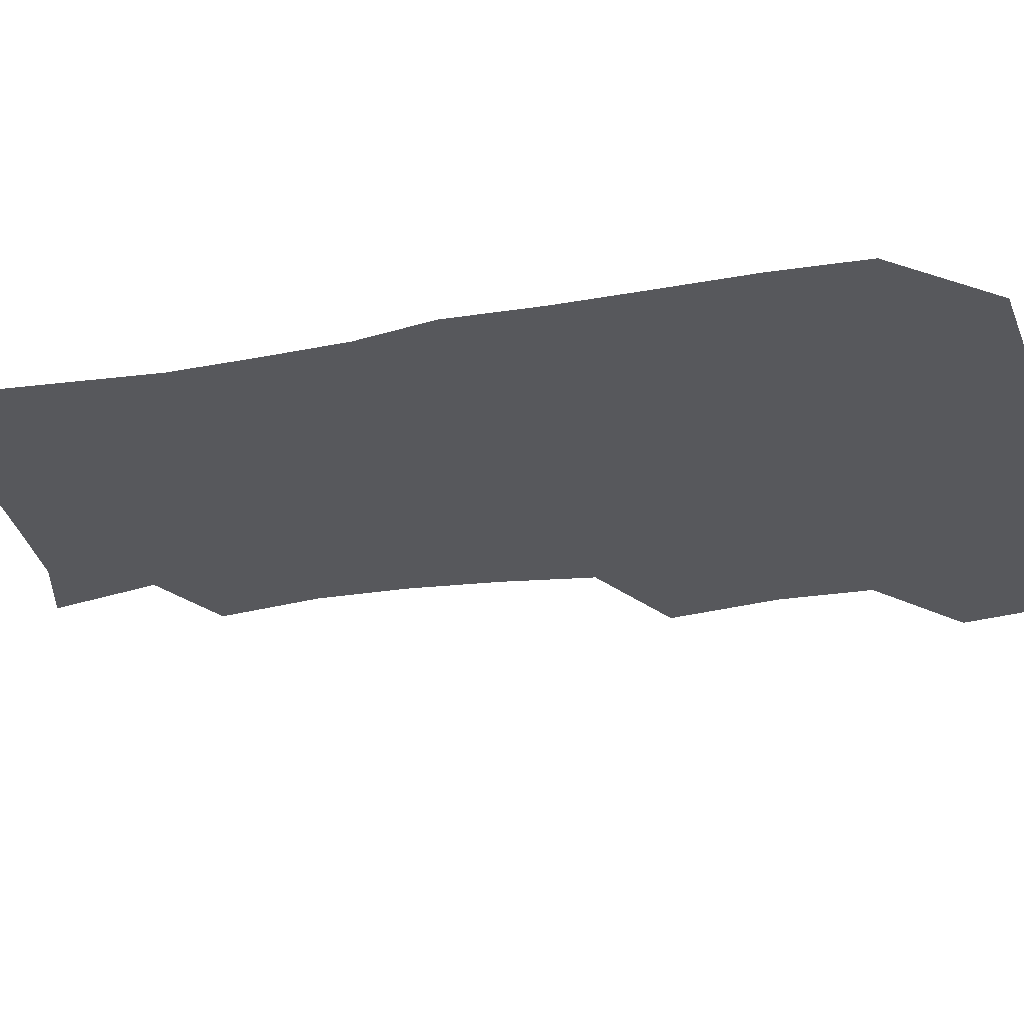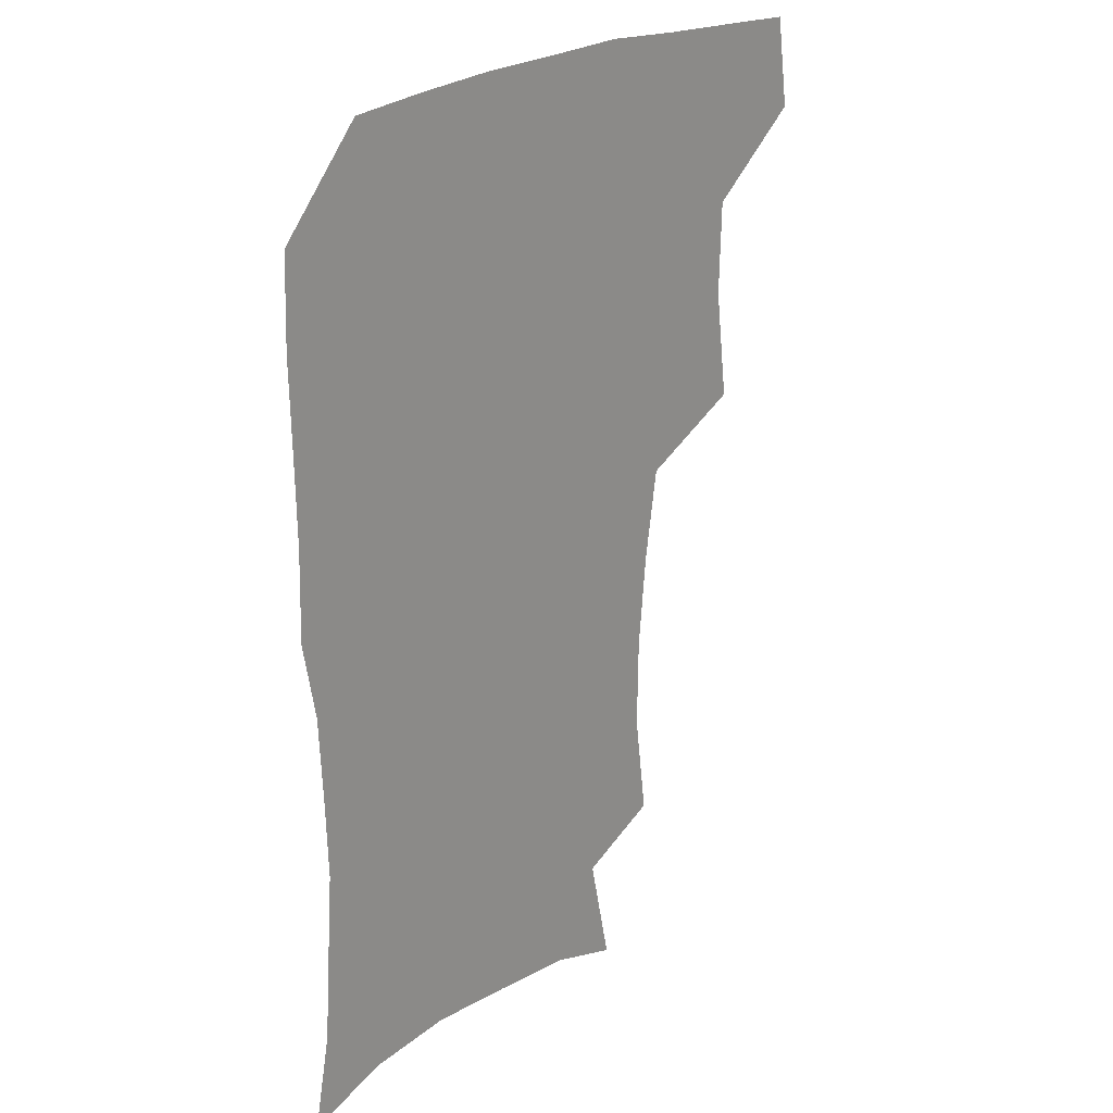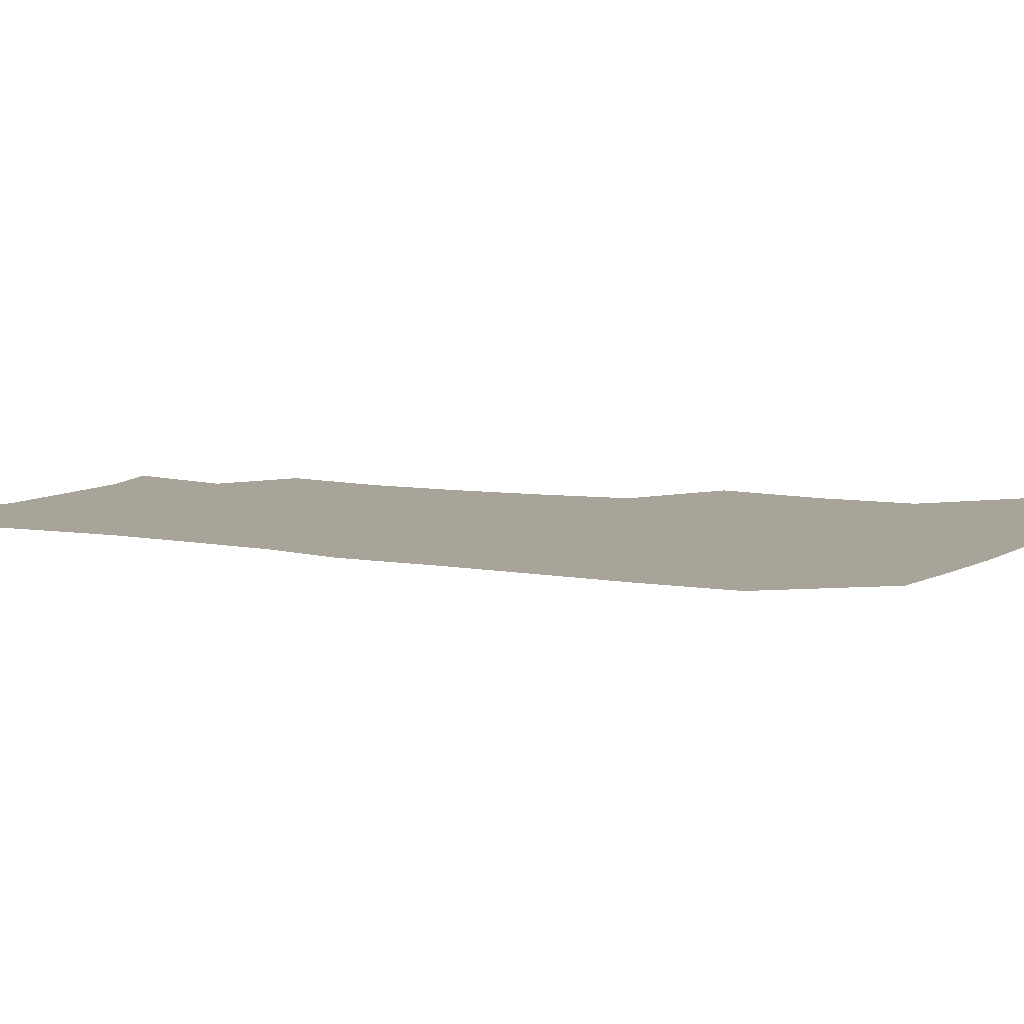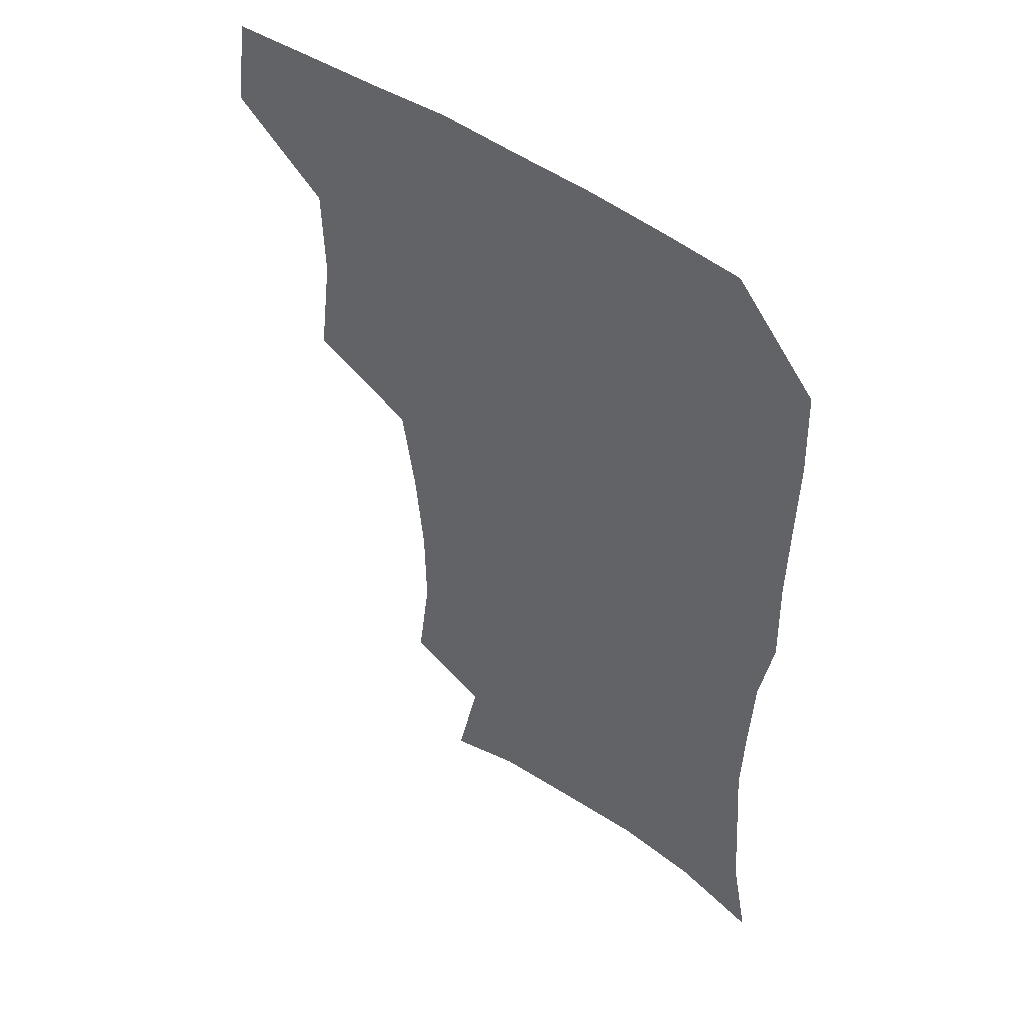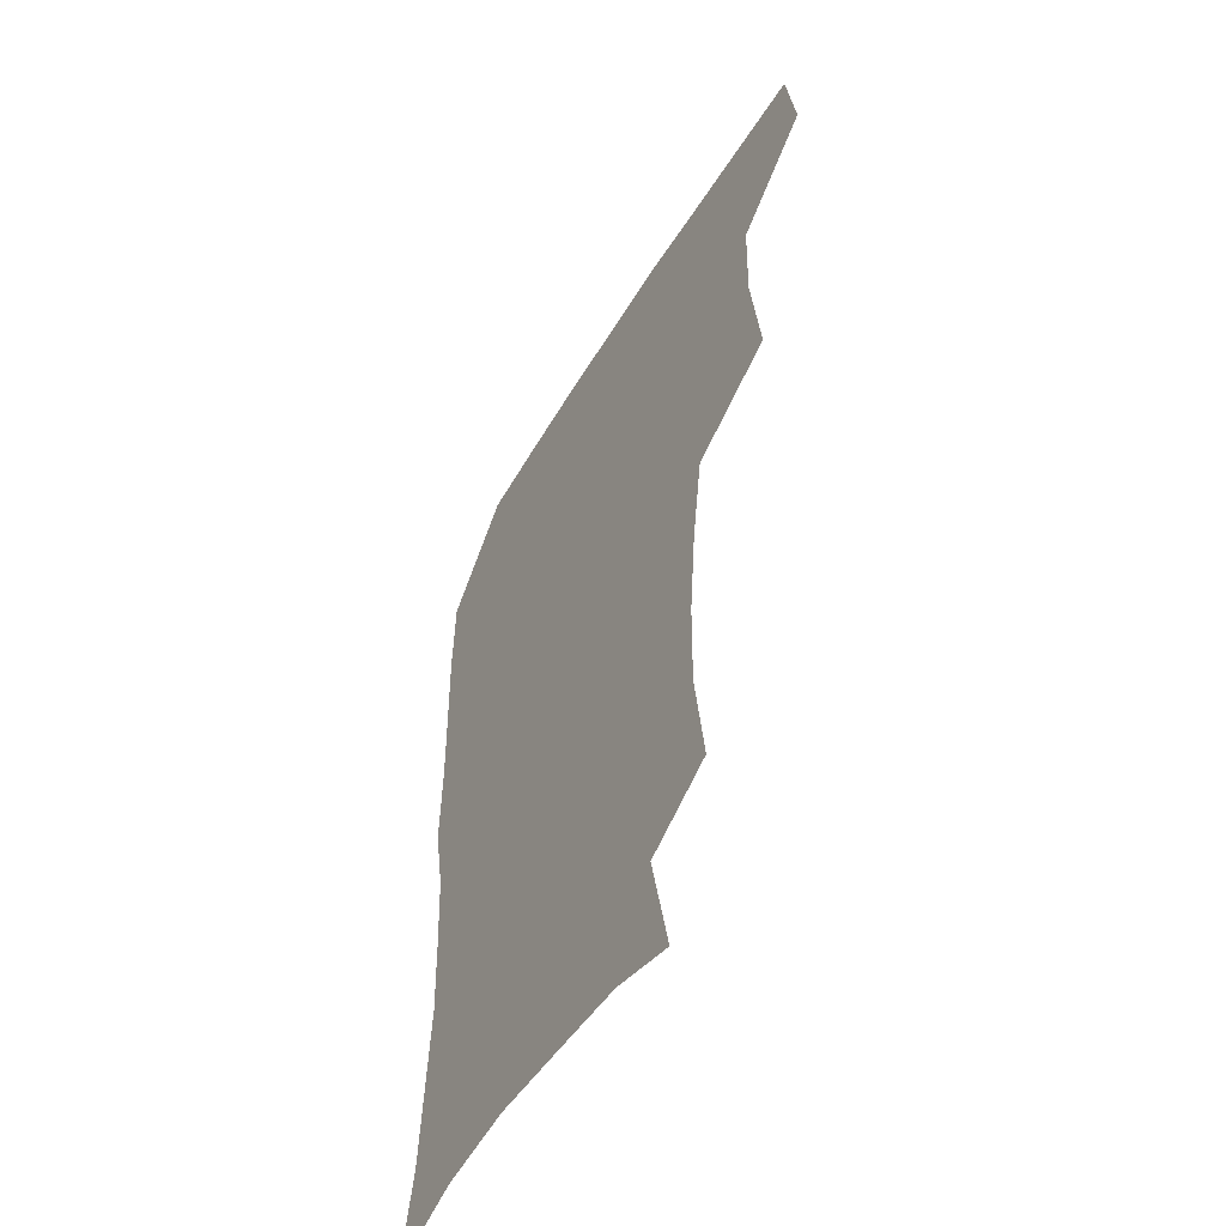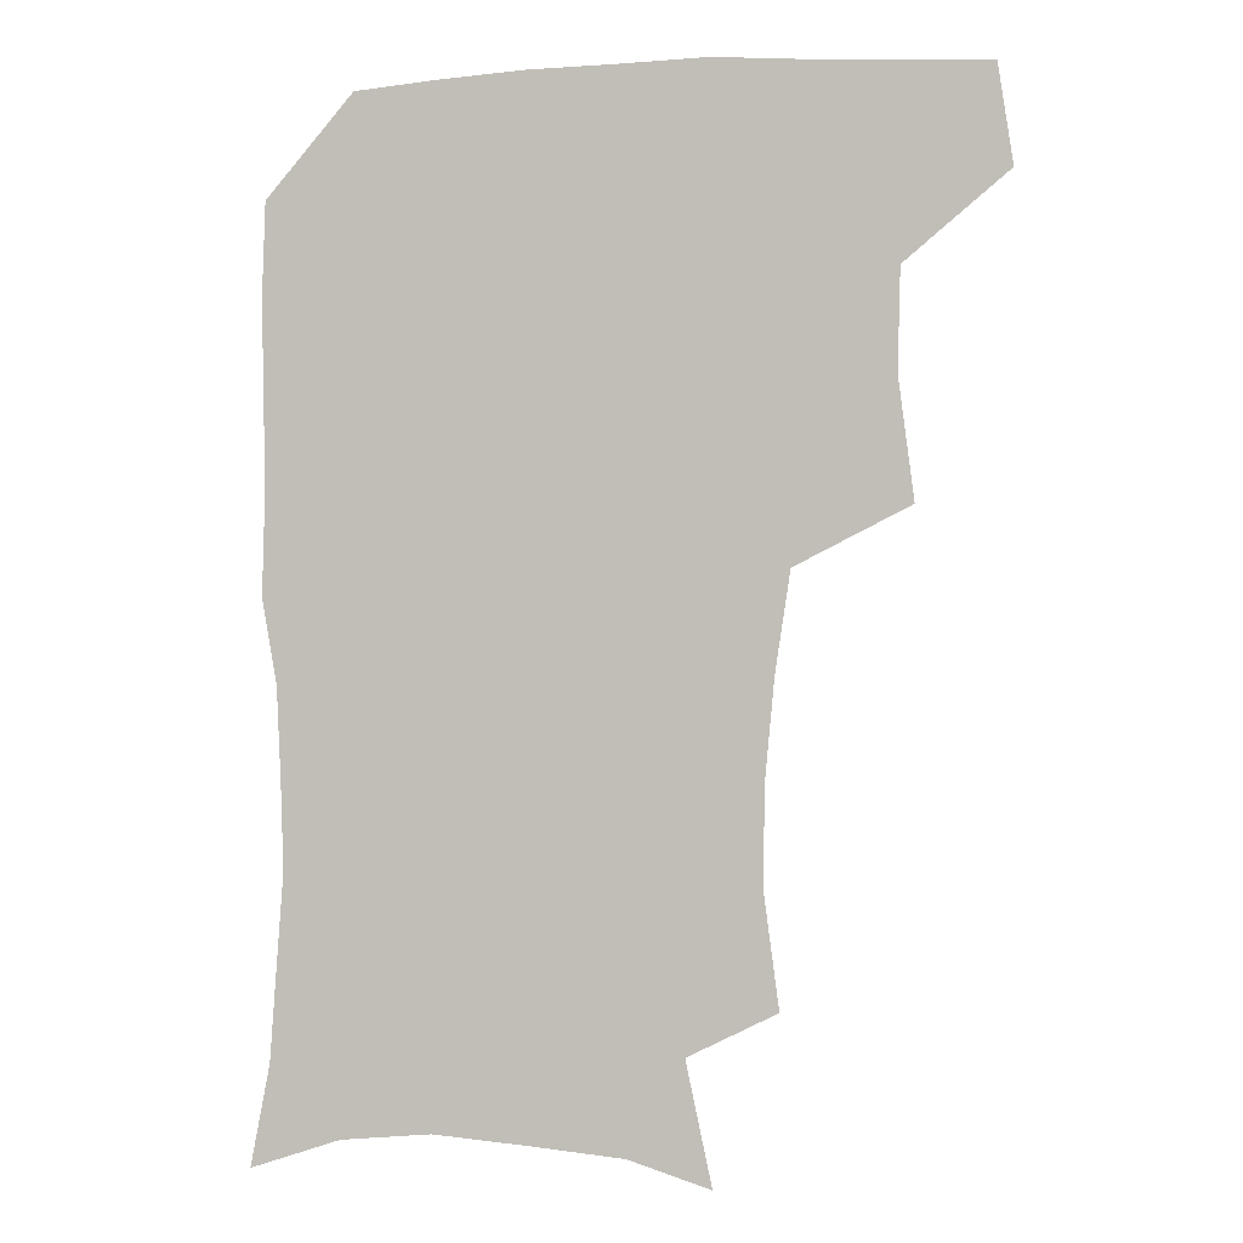
<metadata>
{"format":"obj","ext":"obj","renderer":"f3d","projection":"perspective","resolution":1024,"background":"white","views":[{"elev":-28.7,"azim":104.5,"up":"+Z"},{"elev":23.8,"azim":132.4,"up":"+Y"},{"elev":7.1,"azim":119.3,"up":"+Z"},{"elev":49.0,"azim":38.0,"up":"+Y"},{"elev":-53.1,"azim":-120.4,"up":"+Y"},{"elev":-1.2,"azim":-167.5,"up":"+Y"}]}
</metadata>
<code>
v 478.5 475 0
v 483.3 507.6 0
v 508.7 373.4 0
v 513.8 413.2 0
v 512.9 446.6 0
v 515.9 480.2 0
v 513.9 509.4 0
v 550.4 217.8 0
v 555.4 255.3 0
v 555 287.9 0
v 551.8 321 0
v 546.8 354.2 0
v 545.7 389.6 0
v 545.9 422.2 0
v 546.3 453 0
v 545.8 481.8 0
v 543.2 511 0
v 571.3 162.8 0
v 579.9 203.1 0
v 582.9 241.6 0
v 582 272.1 0
v 581.4 305.6 0
v 579.2 336.4 0
v 575.9 364.6 0
v 575.9 397.5 0
v 576.1 427.7 0
v 576 455.8 0
v 574.8 482.8 0
v 571.9 513.1 0
v 598.5 171.3 0
v 607.2 217.1 0
v 607.5 248.6 0
v 606.7 279.1 0
v 605.8 310.7 0
v 604.5 341.2 0
v 603.4 370 0
v 602.8 399 0
v 603.1 428.8 0
v 603.2 456.5 0
v 602.8 483.6 0
v 601.6 512.4 0
v 629.4 174.2 0
v 631.9 217.7 0
v 631.7 251.9 0
v 631.1 282.6 0
v 630.6 310.8 0
v 629.7 340.9 0
v 629.4 372.1 0
v 629.5 401 0
v 629.8 429.8 0
v 630.3 457 0
v 631 483.4 0
v 630.6 512 0
v 661.3 176.7 0
v 657.4 217.6 0
v 656.9 247.5 0
v 655.8 278.9 0
v 654.7 313 0
v 654.5 342.7 0
v 655.6 369.6 0
v 655.9 398.9 0
v 655.7 429.1 0
v 656.6 456.3 0
v 658.1 482.9 0
v 659.8 510.3 0
v 691.4 173.8 0
v 684.5 211 0
v 682.4 242.5 0
v 680 276.1 0
v 681.3 304.5 0
v 681.2 335.3 0
v 681.8 365.1 0
v 683.2 393.7 0
v 685 422.3 0
v 685.2 452 0
v 684.6 481.7 0
v 687.7 507.9 0
v 691 541 0
v 721.6 163.8 0
v 715.1 197.3 0
v 713 226.5 0
v 710.7 258.5 0
v 711.7 288 0
v 713.2 318.3 0
v 718.2 346.2 0
v 717.3 379 0
v 717.8 410.9 0
v 718.5 442.2 0
v 717.4 474 0
f 5 6 1
f 1 6 2
f 6 7 2
f 12 13 3
f 3 13 4
f 13 14 4
f 4 14 5
f 14 15 5
f 5 15 6
f 15 16 6
f 6 16 7
f 16 17 7
f 19 20 8
f 8 20 9
f 20 21 9
f 9 21 10
f 21 22 10
f 10 22 11
f 22 23 11
f 11 23 12
f 23 24 12
f 12 24 13
f 24 25 13
f 13 25 14
f 25 26 14
f 14 26 15
f 26 27 15
f 15 27 16
f 27 28 16
f 16 28 17
f 28 29 17
f 18 30 19
f 30 31 19
f 19 31 20
f 31 32 20
f 20 32 21
f 32 33 21
f 21 33 22
f 33 34 22
f 22 34 23
f 34 35 23
f 23 35 24
f 35 36 24
f 24 36 25
f 36 37 25
f 25 37 26
f 37 38 26
f 26 38 27
f 38 39 27
f 27 39 28
f 39 40 28
f 28 40 29
f 40 41 29
f 30 42 31
f 42 43 31
f 31 43 32
f 43 44 32
f 32 44 33
f 44 45 33
f 33 45 34
f 45 46 34
f 34 46 35
f 46 47 35
f 35 47 36
f 47 48 36
f 36 48 37
f 48 49 37
f 37 49 38
f 49 50 38
f 38 50 39
f 50 51 39
f 39 51 40
f 51 52 40
f 40 52 41
f 52 53 41
f 42 54 43
f 54 55 43
f 43 55 44
f 55 56 44
f 44 56 45
f 56 57 45
f 45 57 46
f 57 58 46
f 46 58 47
f 58 59 47
f 47 59 48
f 59 60 48
f 48 60 49
f 60 61 49
f 49 61 50
f 61 62 50
f 50 62 51
f 62 63 51
f 51 63 52
f 63 64 52
f 52 64 53
f 64 65 53
f 54 66 55
f 66 67 55
f 55 67 56
f 67 68 56
f 56 68 57
f 68 69 57
f 57 69 58
f 69 70 58
f 58 70 59
f 70 71 59
f 59 71 60
f 71 72 60
f 60 72 61
f 72 73 61
f 61 73 62
f 73 74 62
f 62 74 63
f 74 75 63
f 63 75 64
f 75 76 64
f 64 76 65
f 76 77 65
f 66 79 67
f 79 80 67
f 67 80 68
f 80 81 68
f 68 81 69
f 81 82 69
f 69 82 70
f 82 83 70
f 70 83 71
f 83 84 71
f 71 84 72
f 84 85 72
f 72 85 73
f 85 86 73
f 73 86 74
f 86 87 74
f 74 87 75
f 87 88 75
f 75 88 76
f 88 89 76
f 76 89 77

</code>
